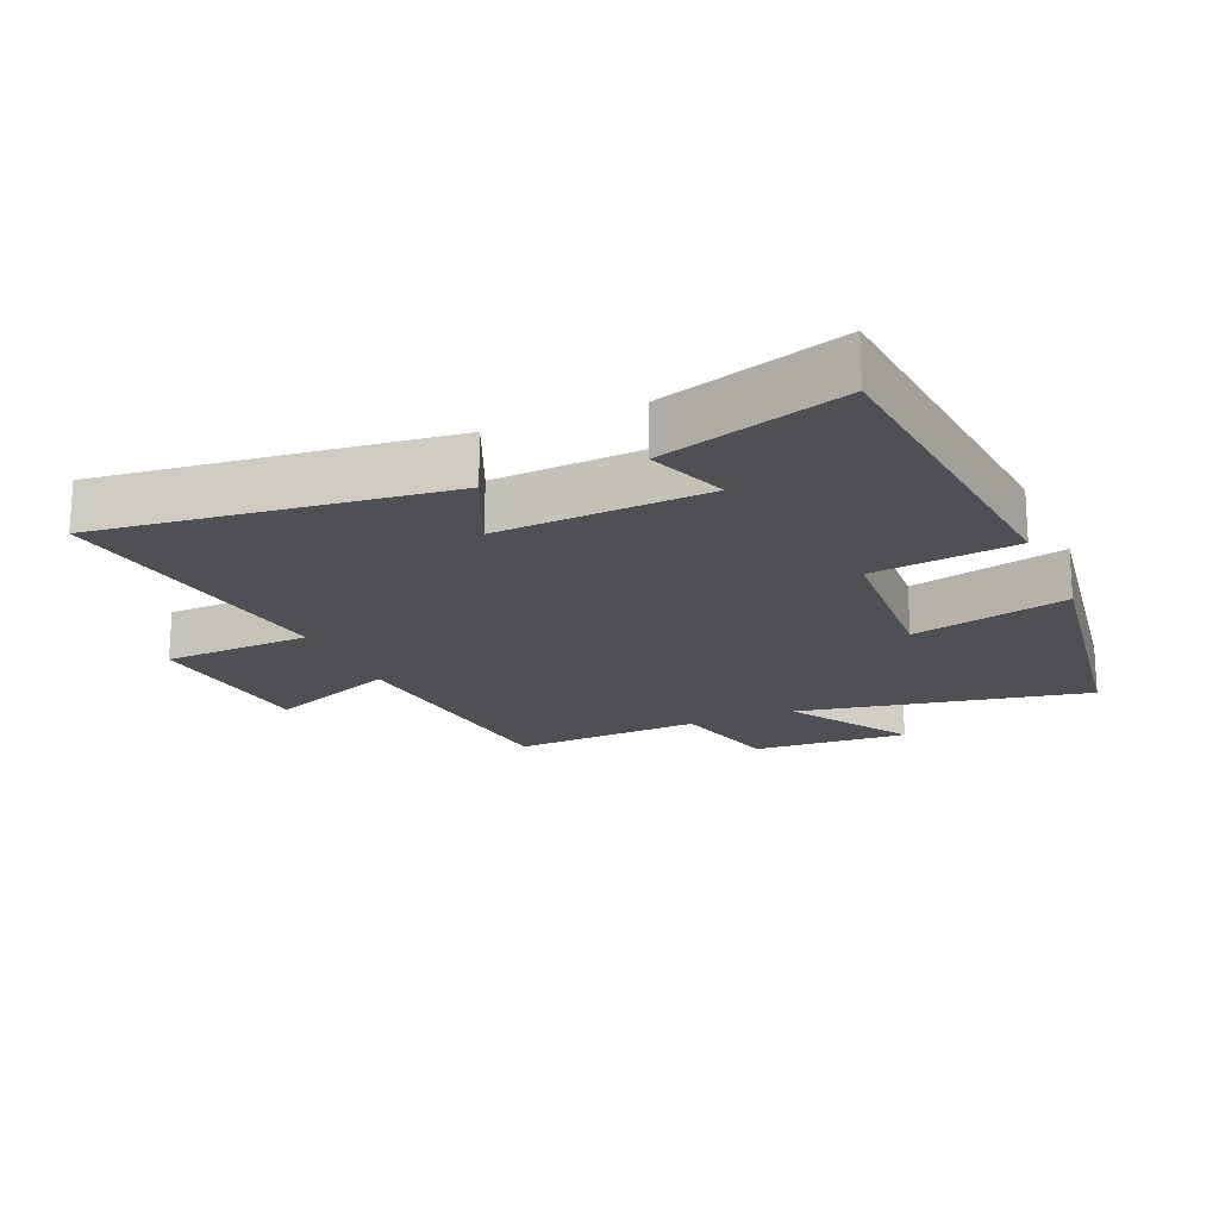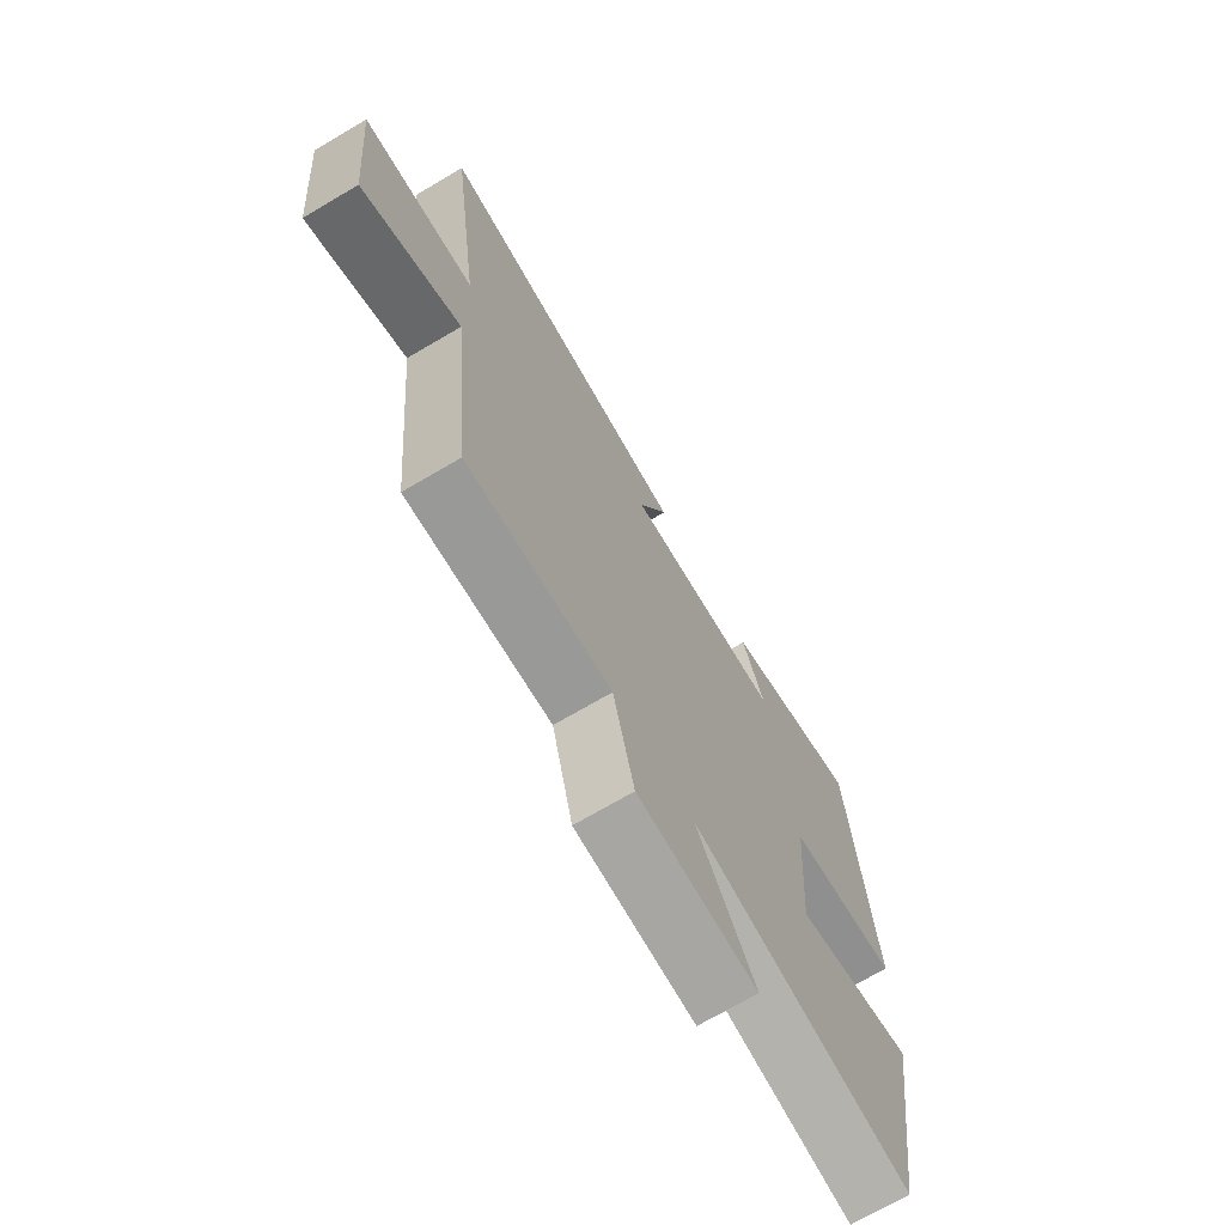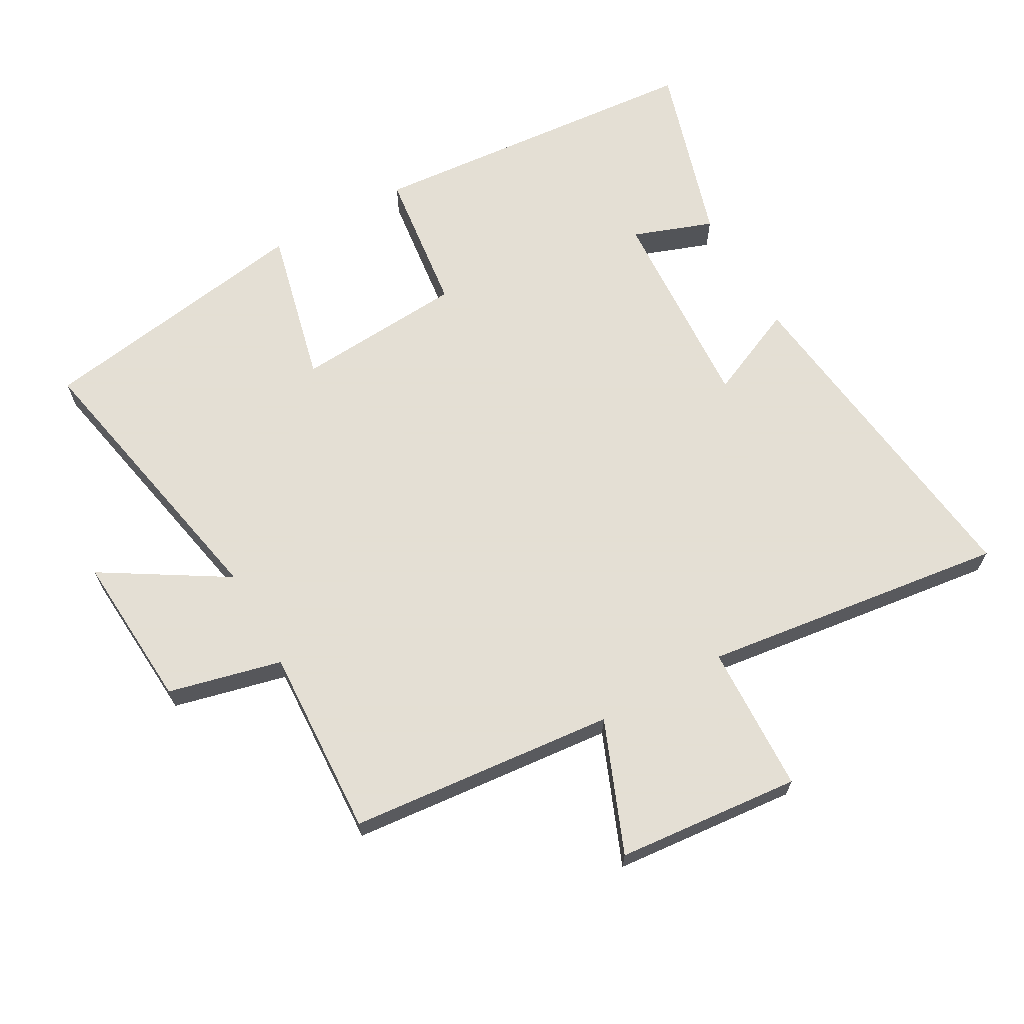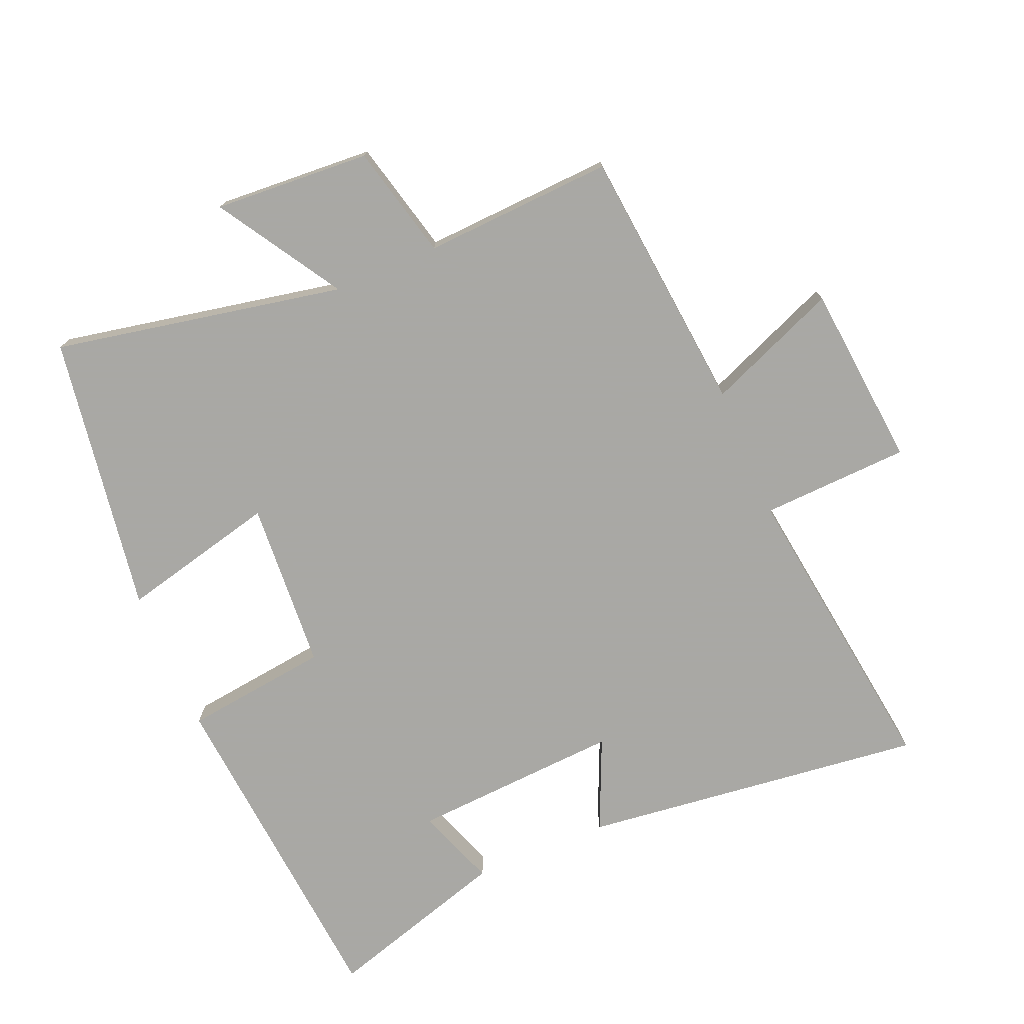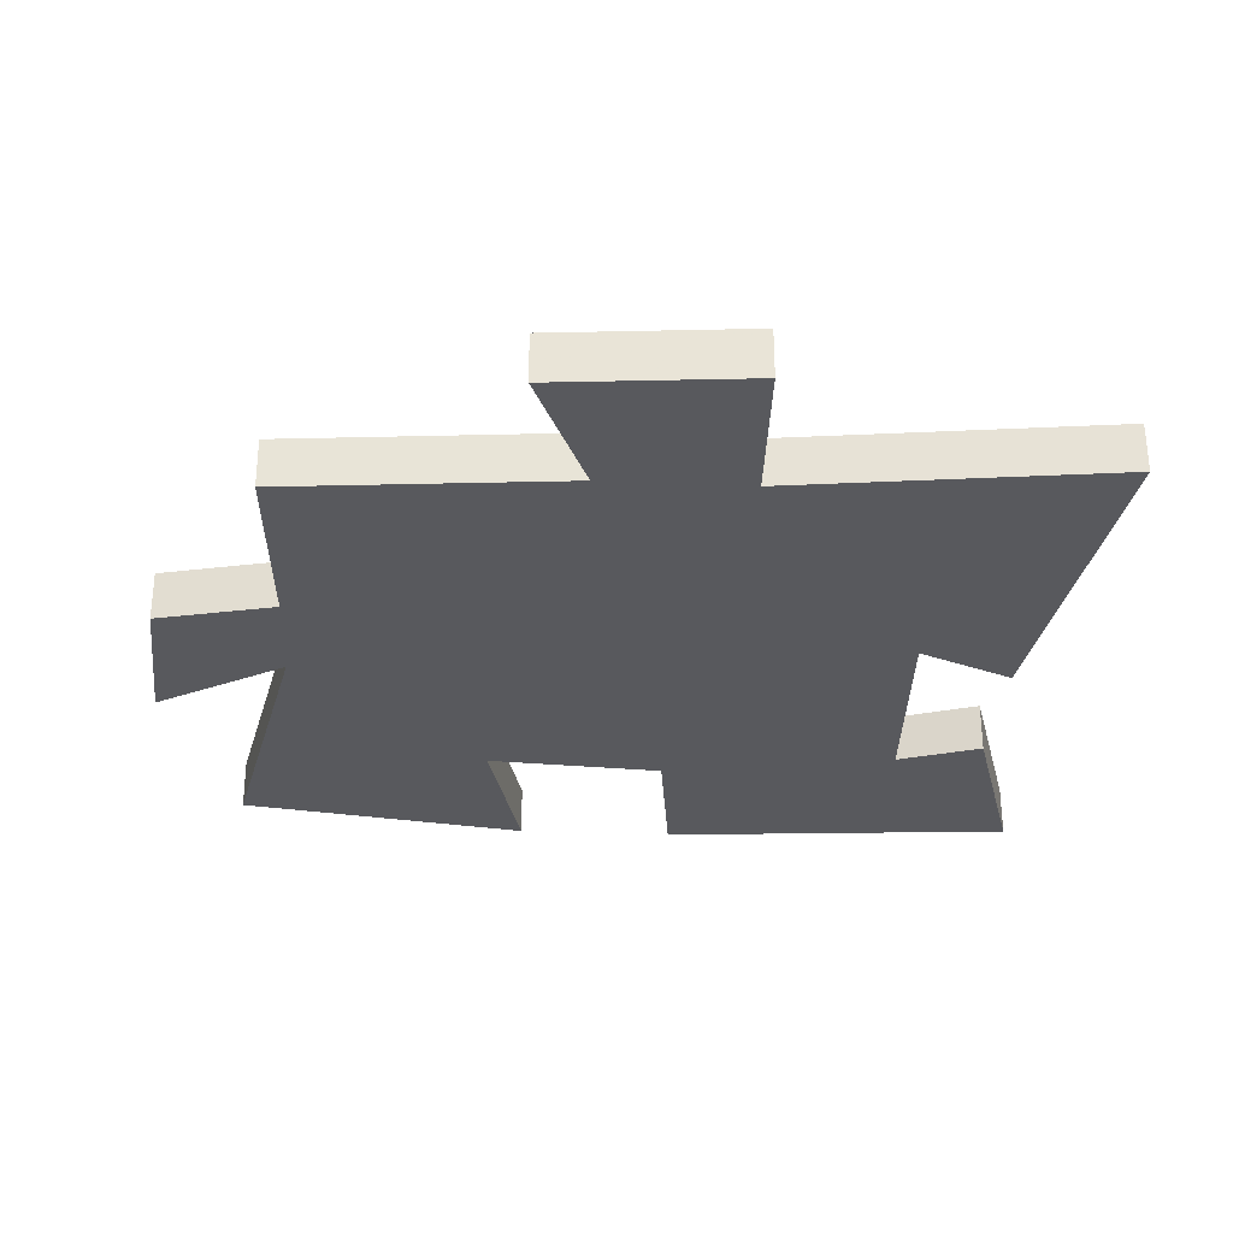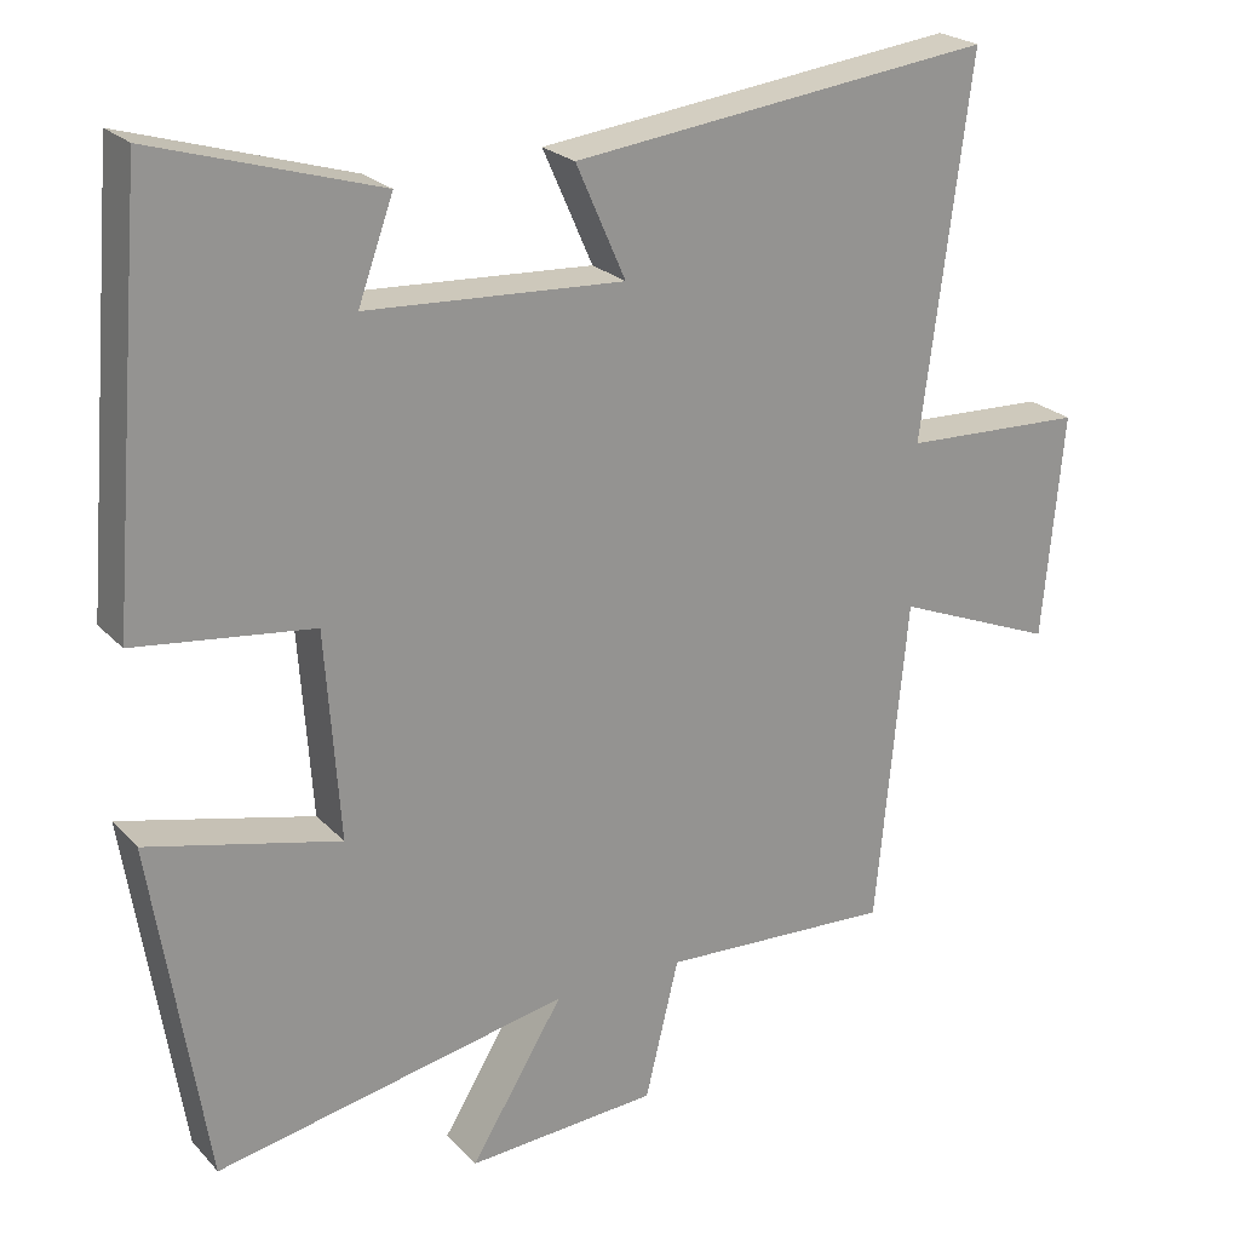
<metadata>
{"format":"obj","ext":"obj","renderer":"f3d","projection":"perspective","resolution":1024,"background":"white","views":[{"elev":-19.0,"azim":23.6,"up":"+Y"},{"elev":-71.1,"azim":-59.5,"up":"+Z"},{"elev":66.3,"azim":-119.4,"up":"+Y"},{"elev":-75.0,"azim":-156.9,"up":"+Y"},{"elev":-30.0,"azim":-93.5,"up":"+Y"},{"elev":23.2,"azim":148.8,"up":"+Z"}]}
</metadata>
<code>
v 0.456 0.07 0.584
v 0.5 0.07 0.065
v 0.279 0.07 0.038
v 0.261 0.07 -0.22
v 0.5 0.07 -0.163
v 0.433 0.07 -0.588
v -0.008 0.07 -0.5
v 0.108 0.07 -0.689
v -0.13 0.07 -0.673
v -0.172 0.07 -0.5
v -0.461 0.07 -0.514
v -0.5 0.07 -0.108
v -0.7 0.07 -0.189
v -0.726 0.07 0.091
v -0.5 0.07 0.1
v -0.561 0.07 0.564
v -0.037 0.07 0.5
v -0.099 0.07 0.36
v 0.221 0.07 0.378
v 0.177 0.07 0.5
v 0.456 0 0.584
v 0.5 0 0.065
v 0.279 0 0.038
v 0.261 0 -0.22
v 0.5 0 -0.163
v 0.433 0 -0.588
v -0.008 0 -0.5
v 0.108 0 -0.689
v -0.13 0 -0.673
v -0.172 0 -0.5
v -0.461 0 -0.514
v -0.5 0 -0.108
v -0.7 0 -0.189
v -0.726 0 0.091
v -0.5 0 0.1
v -0.561 0 0.564
v -0.037 0 0.5
v -0.099 0 0.36
v 0.221 0 0.378
v 0.177 0 0.5
f 19 20 1 2
f 18 19 2 3
f 15 16 17 18
f 15 18 3 4
f 12 13 14 15
f 10 11 12 15
f 10 15 4
f 7 8 9 10
f 7 10 4 5
f 5 6 7
f 22 21 40 39
f 23 22 39 38
f 38 37 36 35
f 24 23 38 35
f 35 34 33 32
f 35 32 31 30
f 24 35 30
f 30 29 28 27
f 25 24 30 27
f 27 26 25
f 1 21 22 2
f 2 22 23 3
f 3 23 24 4
f 4 24 25 5
f 5 25 26 6
f 6 26 27 7
f 7 27 28 8
f 8 28 29 9
f 9 29 30 10
f 10 30 31 11
f 11 31 32 12
f 12 32 33 13
f 13 33 34 14
f 14 34 35 15
f 15 35 36 16
f 16 36 37 17
f 17 37 38 18
f 18 38 39 19
f 19 39 40 20
f 20 40 21 1

</code>
